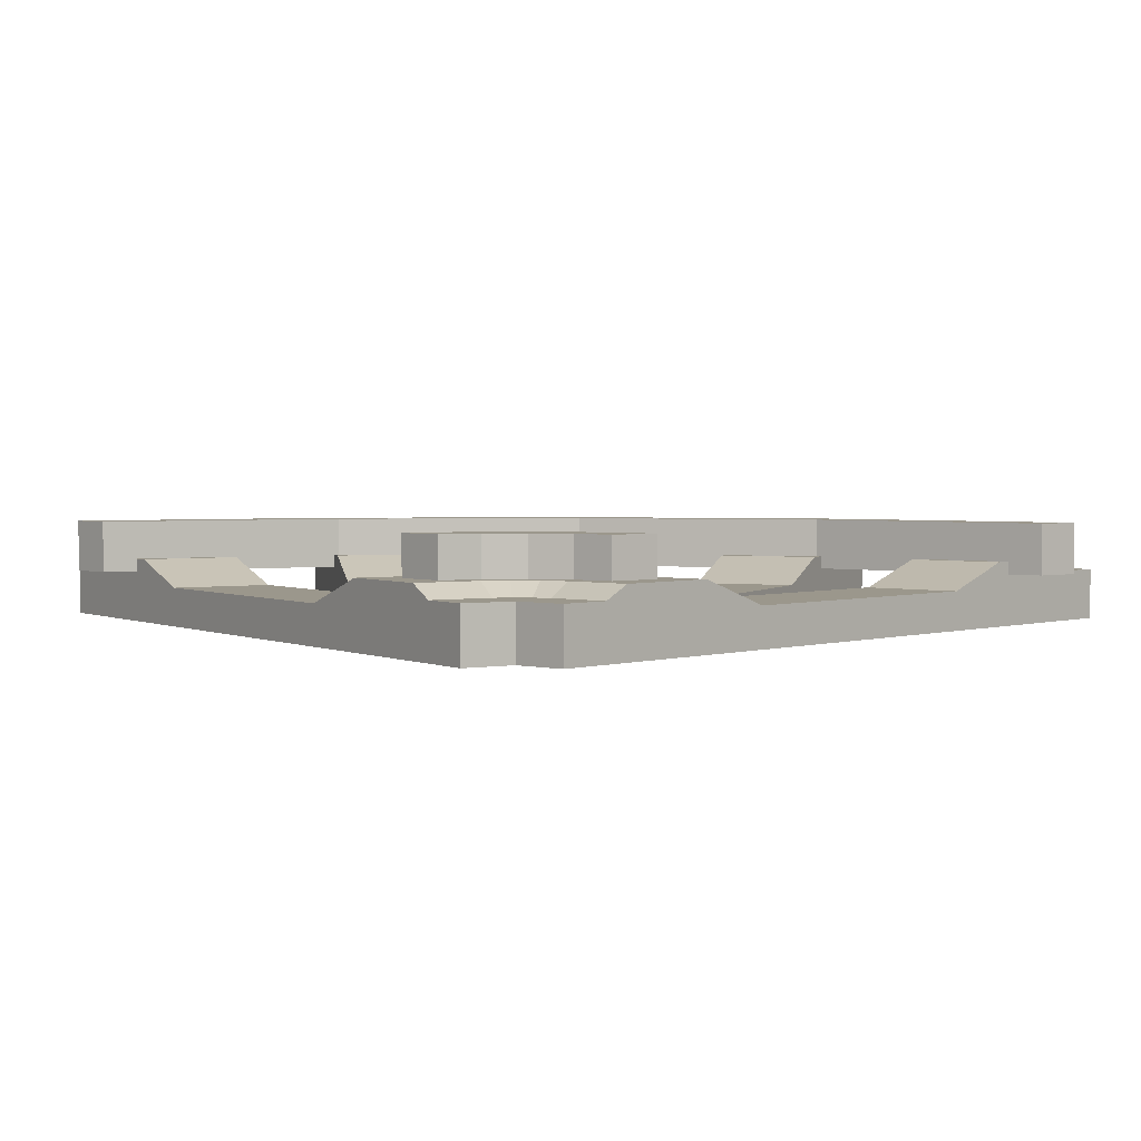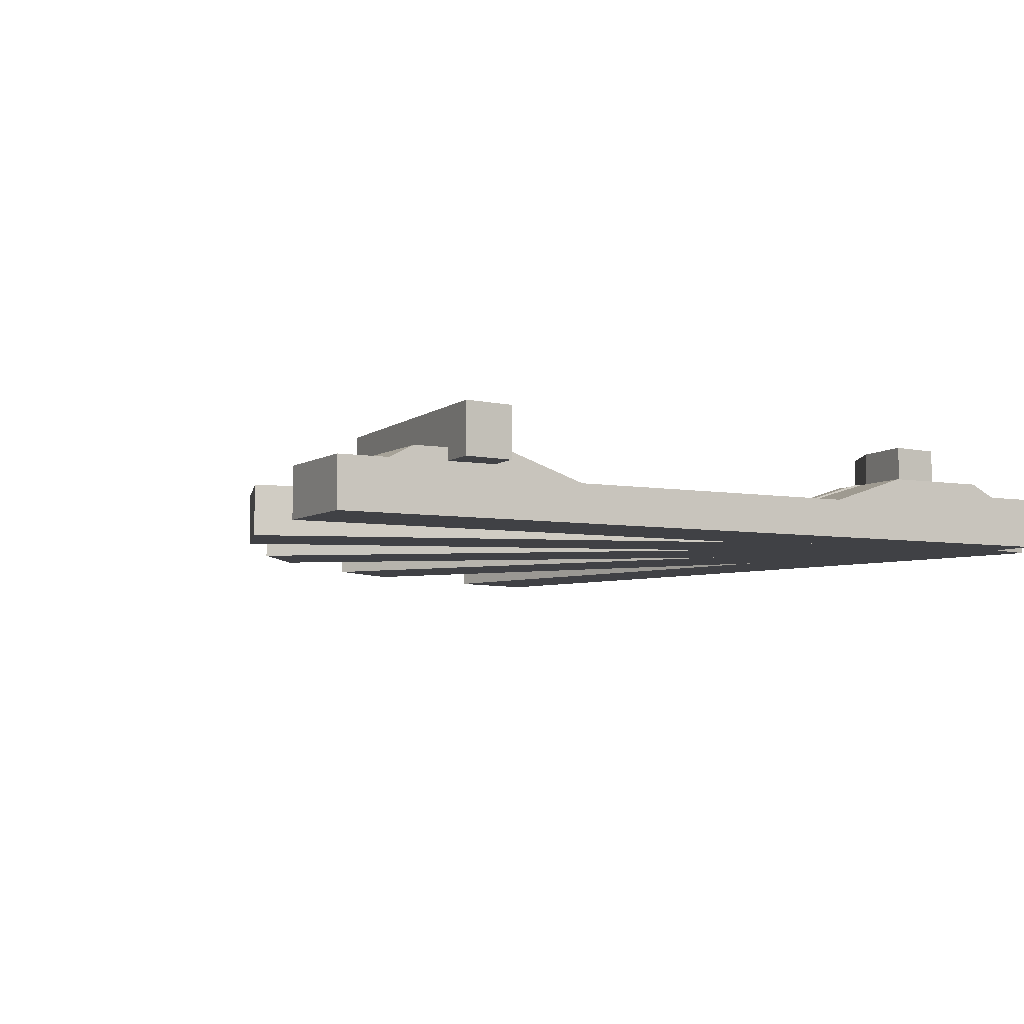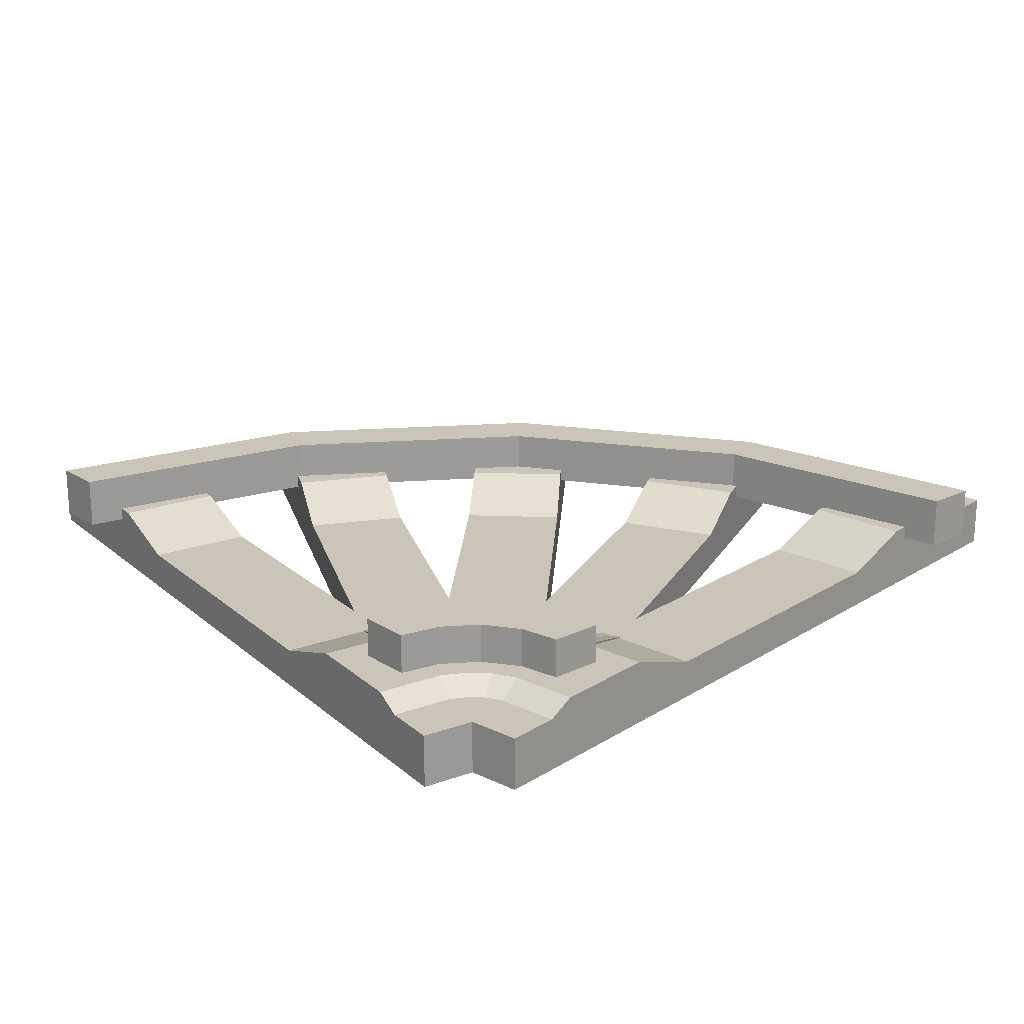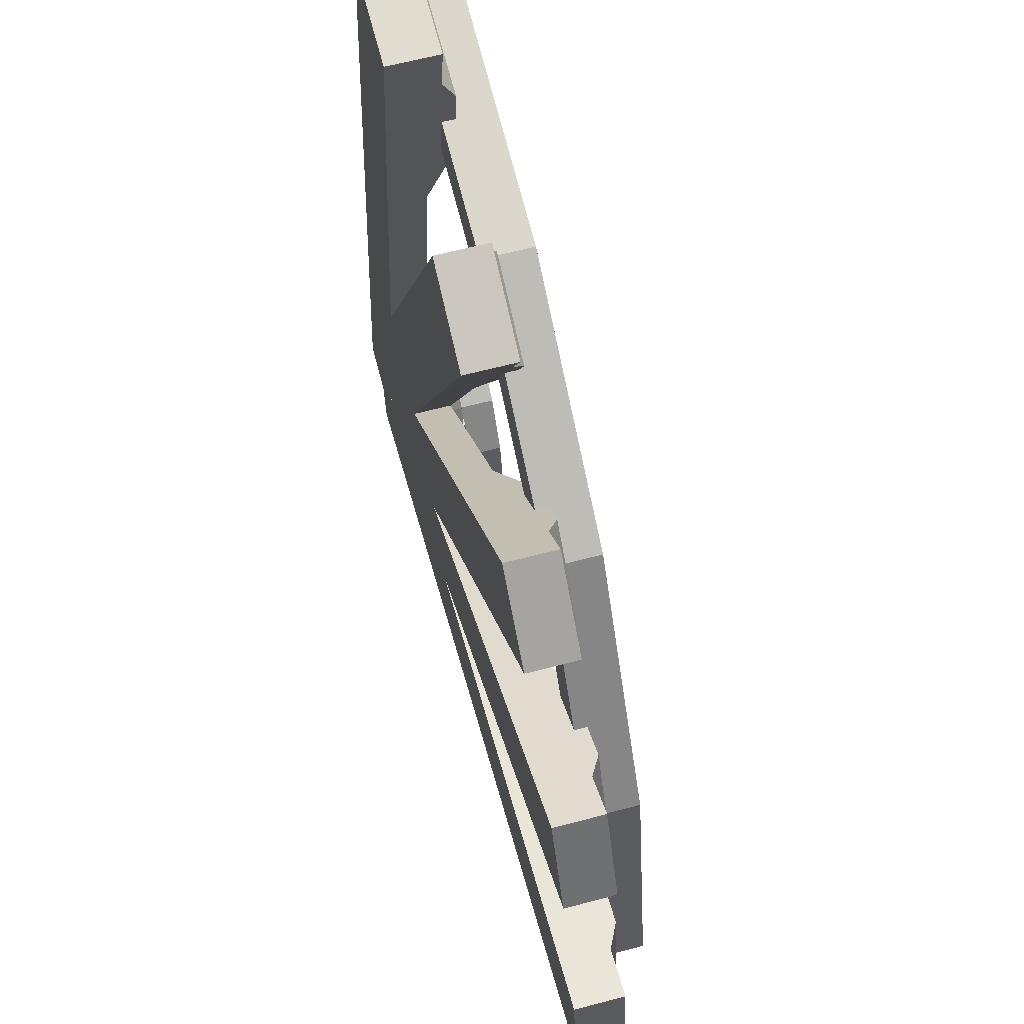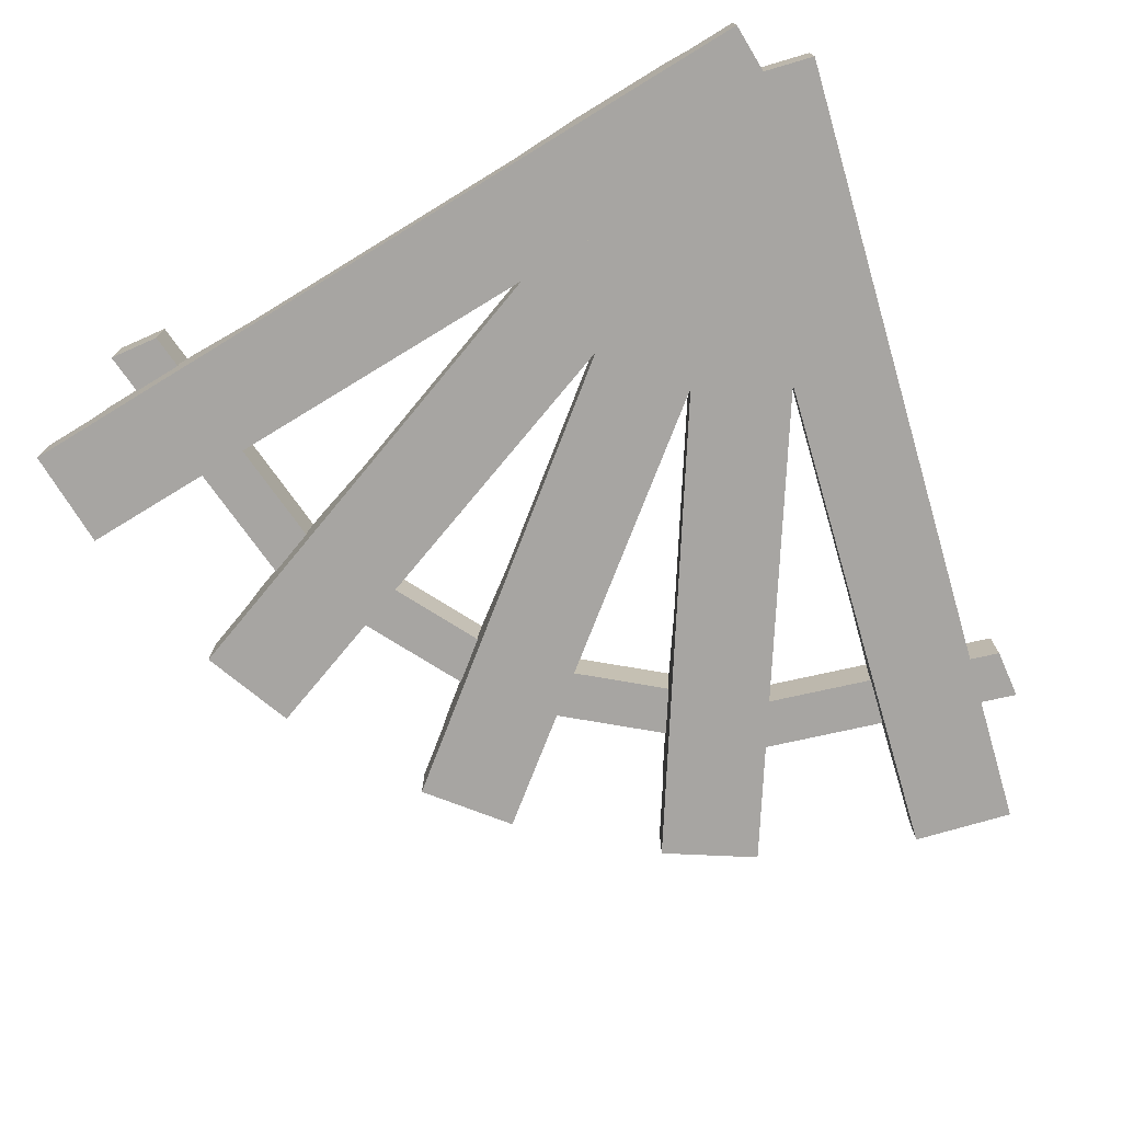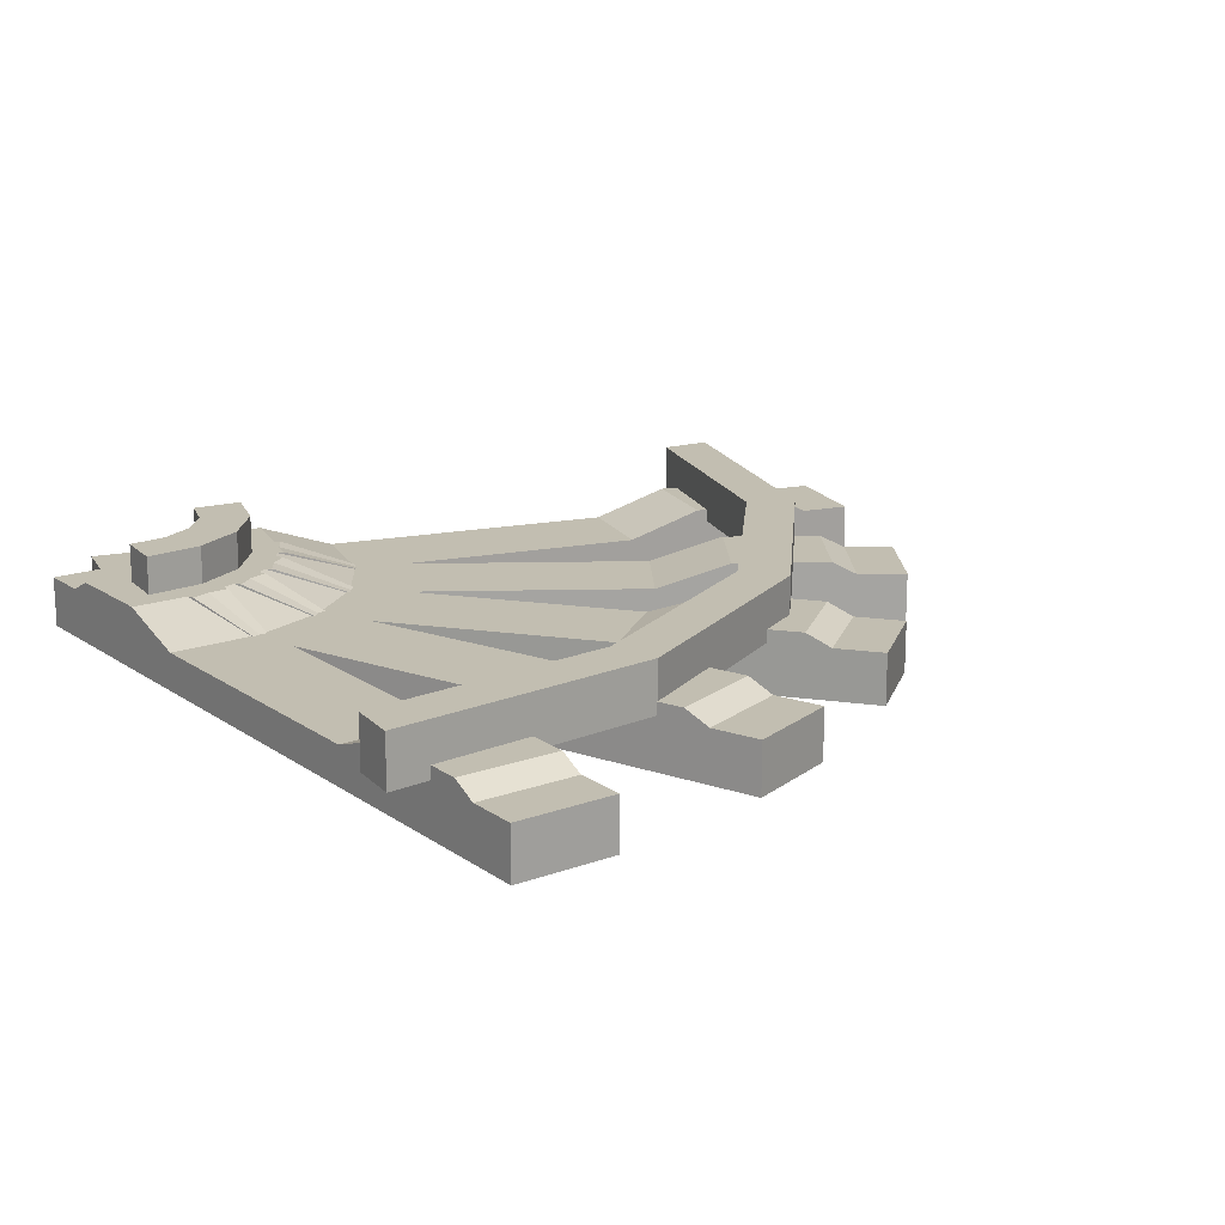
<metadata>
{"format":"obj","ext":"obj","renderer":"f3d","projection":"perspective","resolution":1024,"background":"white","views":[{"elev":2.6,"azim":-130.4,"up":"+Y"},{"elev":-5.8,"azim":143.8,"up":"+Y"},{"elev":20.5,"azim":-131.2,"up":"+Y"},{"elev":62.9,"azim":75.0,"up":"+Z"},{"elev":-73.9,"azim":-156.1,"up":"+Y"},{"elev":17.1,"azim":-28.9,"up":"+Y"}]}
</metadata>
<code>
o b5
v 0.008158 0.03125 -0.06196
v -0.008158 -0.03125 0.06196
v -0.008158 0.03125 0.06196
v 0.05381 0.03125 0.07012
v 0.07012 0.03125 -0.05381
v 0.318 0.01562 -0.02118
v 0.6898 0.01562 0.02777
v 0.9996 -0.03125 0.06856
v 0.008158 -0.03125 -0.06196
v 0.6735 0.01562 0.1517
v 0.3017 0.01562 0.1028
v 0.08479 0.04688 0.0742
v 0.225 0.04688 -0.03341
v 0.1011 0.04688 -0.04973
v 0.8903 0.04688 0.1803
v 0.7827 0.04688 0.04001
v 0.7664 0.04688 0.1639
v 0.9067 0.04688 0.05632
v 0.9213 0.03125 0.1843
v 0.9376 0.03125 0.0604
v 0.9996 0.03125 0.06856
v 0.9833 -0.03125 0.1925
v 0.9833 0.03125 0.1925
v 0.2087 0.04688 0.09052
f 1 2 3
f 1 4 5
f 6 7 8
f 8 2 9
f 10 11 2
f 12 5 4
f 12 13 14
f 15 16 17
f 18 19 20
f 19 21 20
f 22 21 23
f 13 11 6
f 6 10 7
f 17 7 10
f 1 9 2
f 1 3 4
f 8 9 6
f 5 14 13
f 9 1 5
f 20 21 8
f 16 18 20
f 7 16 8
f 5 13 9
f 16 20 8
f 9 13 6
f 8 22 2
f 2 22 10
f 19 15 17
f 22 23 19
f 4 3 2
f 24 12 4
f 11 24 2
f 19 17 22
f 24 4 2
f 22 17 10
f 12 14 5
f 12 24 13
f 15 18 16
f 18 15 19
f 19 23 21
f 22 8 21
f 13 24 11
f 6 11 10
f 17 16 7
o r2
v 0.08839 0.03125 0.08839
v 0.1155 0.03125 0.04784
v 0.1732 0.03125 0.07175
v 0 0.09375 0.125
v 0 0.03125 0.125
v 0 0.03125 0.125
v 0.04784 0.09375 0.1155
v 0.04784 0.03125 0.1155
v 0.08839 0.09375 0.08839
v 0.1155 0.09375 0.04784
v 0.125 0.09375 0
v 0.125 0.03125 0
v 0.1875 0.03125 0
v 0.1732 0.09375 0.07175
v 0.1326 0.03125 0.1326
v 0.1326 0.09375 0.1326
v 0.07175 0.03125 0.1732
v 0.07175 0.09375 0.1732
v 0 0.03125 0.1875
v 0 0.03125 0.1875
v 0 0.09375 0.1875
v 0 0.09375 0.1875
v 0 0.09375 0.125
v 0.1875 0.09375 0
f 25 26 27
f 28 29 30
f 29 31 32
f 32 33 25
f 25 34 26
f 26 35 36
f 37 27 36
f 38 39 27
f 40 41 39
f 42 43 41
f 44 45 46
f 46 47 28
f 33 42 40
f 48 27 37
f 46 30 44
f 48 36 35
f 44 30 29
f 44 29 32
f 39 41 25
f 44 32 25
f 27 39 25
f 43 44 25
f 26 36 27
f 41 43 25
f 28 47 29
f 29 47 31
f 32 31 33
f 25 33 34
f 26 34 35
f 38 40 39
f 40 42 41
f 42 45 43
f 44 43 45
f 46 45 47
f 48 35 34
f 48 34 38
f 40 38 33
f 45 42 31
f 31 47 45
f 38 34 33
f 33 31 42
f 48 38 27
f 46 28 30
f 48 37 36
o b3
v 0.04419 -0.03125 -0.04419
v -0.04419 0.03125 0.04419
v 0.04419 0.03125 -0.04419
v 0 0.03125 0.08839
v 0.08839 0.03125 0
v 0.2652 0.01562 0.1768
v 0.5303 0.01562 0.4419
v 0.7513 -0.03125 0.6629
v -0.04419 -0.03125 0.04419
v 0.4419 0.01562 0.5303
v 0.1768 0.01562 0.2652
v 0.1105 0.04688 0.0221
v 0.1105 0.04688 0.1989
v 0.0221 0.04688 0.1105
v 0.5966 0.04688 0.685
v 0.5966 0.04688 0.5082
v 0.5082 0.04688 0.5966
v 0.685 0.04688 0.5966
v 0.6187 0.03125 0.7071
v 0.7071 0.03125 0.6187
v 0.6629 0.03125 0.7513
v 0.6629 -0.03125 0.7513
v 0.7513 0.03125 0.6629
v 0.1989 0.04688 0.1105
f 49 50 51
f 51 52 53
f 54 55 56
f 56 57 49
f 58 59 57
f 52 60 53
f 61 60 62
f 63 64 65
f 66 67 68
f 69 68 67
f 70 71 69
f 72 59 54
f 55 59 58
f 65 55 58
f 49 57 50
f 51 50 52
f 56 49 54
f 53 60 72
f 49 51 53
f 68 71 56
f 64 66 68
f 55 64 56
f 53 72 49
f 64 68 56
f 49 72 54
f 56 70 57
f 57 70 58
f 67 63 65
f 70 69 67
f 52 50 57
f 61 62 52
f 59 61 57
f 67 65 70
f 61 52 57
f 70 65 58
f 52 62 60
f 61 72 60
f 63 66 64
f 66 63 67
f 69 71 68
f 70 56 71
f 72 61 59
f 55 54 59
f 65 64 55
o r1
v 0.5745 0.03125 0.5745
v 0.6187 0.03125 0.6187
v 0.3109 0.03125 0.7507
v 0 0.09375 0.8125
v 0 0.03125 0.8125
v 0 0.09375 0.8125
v 0 0.03125 0.8125
v 0.3109 0.09375 0.7507
v 0.5745 0.09375 0.5745
v 0.7507 0.09375 0.3109
v 0.7507 0.03125 0.3109
v 0.8125 0.09375 0
v 0.8125 0.03125 0
v 0.875 0.03125 0
v 0.8125 0.03125 0
v 0.875 0.03125 0
v 0.875 0.09375 0
v 0.8084 0.03125 0.3348
v 0.8084 0.09375 0.3348
v 0.6187 0.09375 0.6187
v 0.3348 0.03125 0.8084
v 0.3348 0.09375 0.8084
v 0 0.03125 0.875
v 0 0.09375 0.875
v 0 0.03125 0.875
v 0 0.09375 0.875
v 0.8125 0.09375 0
v 0.875 0.09375 0
f 73 74 75
f 76 77 78
f 79 80 75
f 75 81 73
f 73 82 83
f 83 84 85
f 86 87 88
f 89 90 86
f 91 74 90
f 92 93 74
f 94 95 93
f 95 96 97
f 98 78 96
f 81 92 82
f 85 99 87
f 89 88 100
f 78 97 96
f 87 100 88
f 97 77 79
f 97 79 75
f 93 95 75
f 85 86 90
f 83 85 90
f 95 97 75
f 73 83 74
f 93 75 74
f 83 90 74
f 76 79 77
f 79 76 80
f 75 80 81
f 73 81 82
f 83 82 84
f 86 85 87
f 89 91 90
f 91 92 74
f 92 94 93
f 94 98 95
f 95 98 96
f 98 76 78
f 100 99 84
f 100 84 91
f 91 89 100
f 76 98 94
f 80 76 94
f 91 84 82
f 81 80 94
f 91 82 92
f 81 94 92
f 85 84 99
f 89 86 88
f 78 77 97
f 87 99 100
o b4
v 0.02789 -0.03125 -0.05593
v -0.02789 0.03125 0.05593
v 0.02789 0.03125 -0.05593
v 0.02805 0.03125 0.08382
v 0.08382 0.03125 -0.02805
v 0.3076 0.01562 0.0835
v 0.6432 0.01562 0.2508
v 0.9228 -0.03125 0.3903
v -0.02789 -0.03125 0.05593
v 0.5874 0.01562 0.3627
v 0.2518 0.01562 0.1954
v 0.05601 0.04688 0.09776
v 0.2237 0.04688 0.04167
v 0.1118 0.04688 -0.0141
v 0.7831 0.04688 0.4603
v 0.7271 0.04688 0.2927
v 0.6713 0.04688 0.4045
v 0.8389 0.04688 0.3484
v 0.8111 0.03125 0.4742
v 0.8669 0.03125 0.3624
v 0.9228 0.03125 0.3903
v 0.867 -0.03125 0.5021
v 0.867 0.03125 0.5021
v 0.1679 0.04688 0.1535
f 101 102 103
f 103 104 105
f 106 107 108
f 108 109 101
f 110 111 109
f 112 105 104
f 112 113 114
f 115 116 117
f 118 119 120
f 119 121 120
f 122 121 123
f 113 111 106
f 106 110 107
f 117 107 110
f 101 109 102
f 103 102 104
f 108 101 106
f 105 114 113
f 101 103 105
f 120 121 108
f 116 118 120
f 107 116 108
f 105 113 101
f 116 120 108
f 101 113 106
f 108 122 109
f 109 122 110
f 119 115 117
f 122 123 119
f 104 102 109
f 124 112 104
f 111 124 109
f 119 117 122
f 124 104 109
f 122 117 110
f 112 114 105
f 112 124 113
f 115 118 116
f 118 115 119
f 119 123 121
f 122 108 121
f 113 124 111
f 106 111 110
f 117 116 107
o b2
v 0.05593 -0.03125 -0.02789
v -0.05593 0.03125 0.02789
v 0.05593 0.03125 -0.02789
v -0.02805 0.03125 0.08382
v 0.08382 0.03125 0.02805
v 0.1954 0.01562 0.2518
v 0.3627 0.01562 0.5874
v 0.5021 -0.03125 0.867
v 0.3903 -0.03125 0.9228
v -0.05593 -0.03125 0.02789
v 0.2508 0.01562 0.6432
v 0.0835 0.01562 0.3076
v 0.09776 0.04688 0.05601
v 0.04167 0.04688 0.2237
v -0.0141 0.04688 0.1118
v 0.2927 0.04688 0.7271
v 0.4603 0.04688 0.7831
v 0.4045 0.04688 0.6713
v 0.4742 0.03125 0.8111
v 0.3484 0.04688 0.8389
v 0.3624 0.03125 0.8669
v 0.3903 0.03125 0.9228
v 0.5021 0.03125 0.867
v 0.1535 0.04688 0.1679
f 125 126 127
f 127 128 129
f 130 131 132
f 125 133 134
f 135 136 134
f 128 137 129
f 138 137 139
f 140 141 142
f 143 144 145
f 146 143 145
f 133 147 146
f 130 138 136
f 130 135 131
f 140 131 135
f 125 134 126
f 127 126 128
f 132 125 130
f 129 137 148
f 125 127 129
f 143 147 132
f 142 141 143
f 131 142 132
f 129 148 125
f 142 143 132
f 125 148 130
f 125 132 133
f 134 133 135
f 145 144 140
f 133 146 145
f 128 126 134
f 138 139 128
f 136 138 134
f 145 140 133
f 138 128 134
f 133 140 135
f 128 139 137
f 138 148 137
f 140 144 141
f 143 141 144
f 146 147 143
f 133 132 147
f 130 148 138
f 130 136 135
f 140 142 131
o b1
v 0.06196 0.03125 -0.008158
v -0.06196 -0.03125 0.008158
v -0.06196 0.03125 0.008158
v -0.05381 0.03125 0.07012
v 0.07012 0.03125 0.05381
v 0.1028 0.01562 0.3017
v 0.1517 0.01562 0.6735
v 0.1925 -0.03125 0.9833
v 0.06196 -0.03125 -0.008158
v 0.02777 0.01562 0.6898
v -0.02118 0.01562 0.318
v 0.0742 0.04688 0.08479
v -0.04973 0.04688 0.1011
v 0.09052 0.04688 0.2087
v 0.05632 0.04688 0.9067
v 0.1639 0.04688 0.7664
v 0.04001 0.04688 0.7827
v 0.1843 0.03125 0.9213
v 0.0604 0.03125 0.9376
v 0.06856 0.03125 0.9996
v 0.06856 -0.03125 0.9996
v 0.1925 0.03125 0.9833
v -0.03341 0.04688 0.225
v 0.1803 0.04688 0.8903
f 149 150 151
f 149 152 153
f 154 155 156
f 156 150 157
f 158 159 150
f 152 160 153
f 161 162 160
f 163 164 165
f 166 163 167
f 168 166 167
f 169 170 168
f 154 171 159
f 154 158 155
f 165 155 158
f 149 157 150
f 149 151 152
f 156 157 154
f 153 160 162
f 157 149 153
f 166 170 156
f 164 172 166
f 155 164 156
f 153 162 157
f 164 166 156
f 157 162 154
f 156 169 150
f 150 169 158
f 167 163 165
f 169 168 167
f 152 151 150
f 171 161 152
f 159 171 150
f 167 165 169
f 171 152 150
f 169 165 158
f 152 161 160
f 161 171 162
f 163 172 164
f 166 172 163
f 168 170 166
f 169 156 170
f 154 162 171
f 154 159 158
f 165 164 155

</code>
